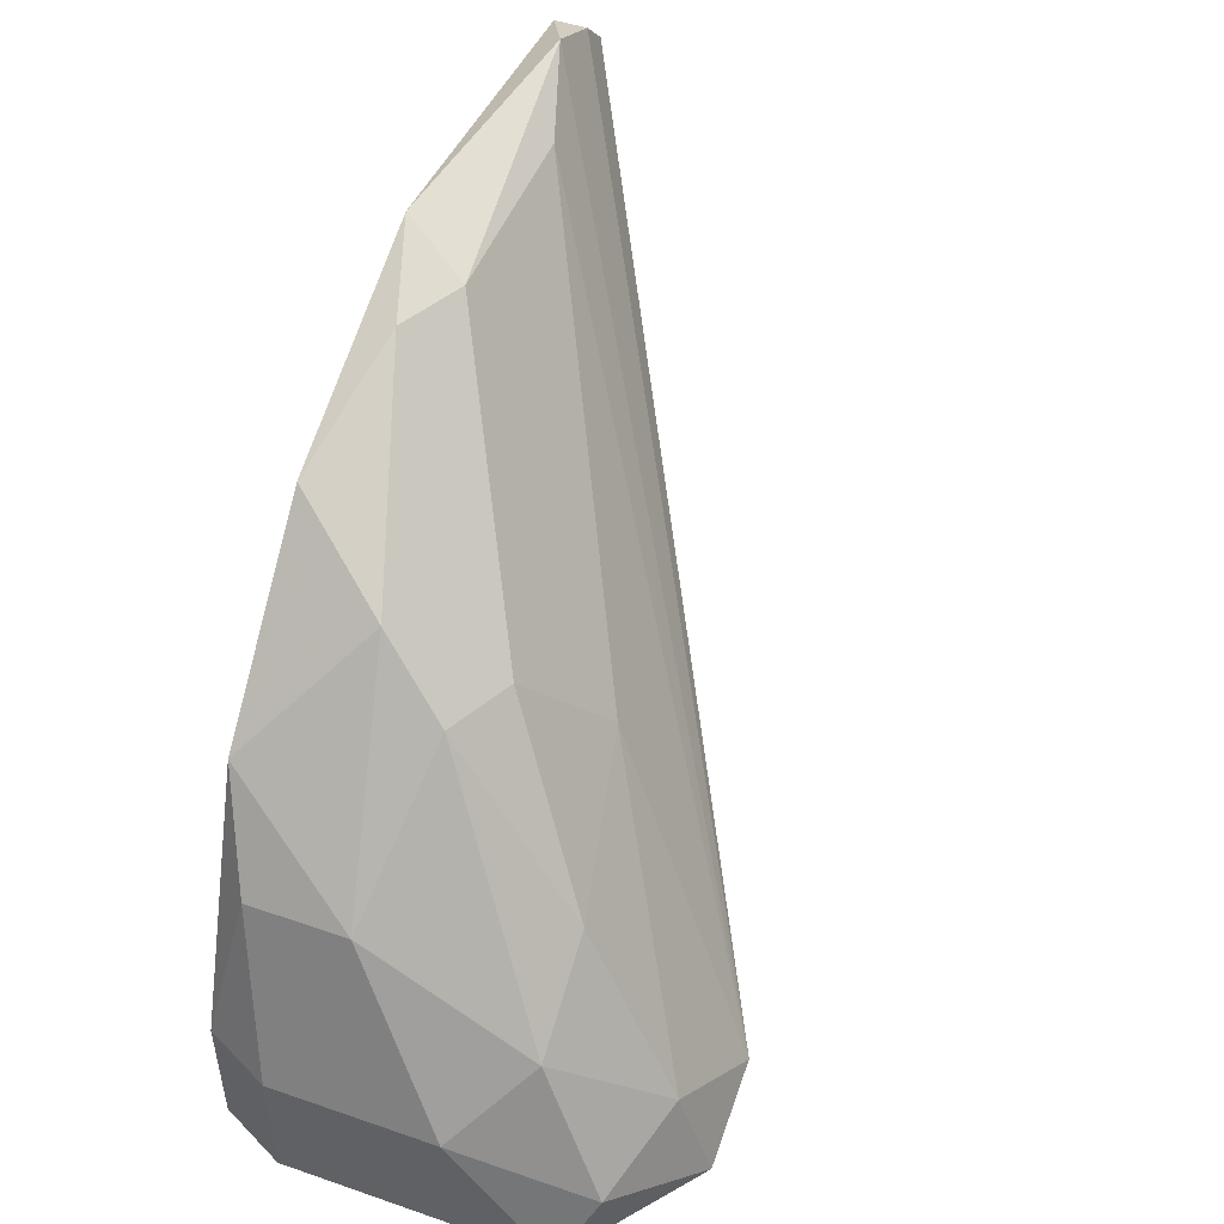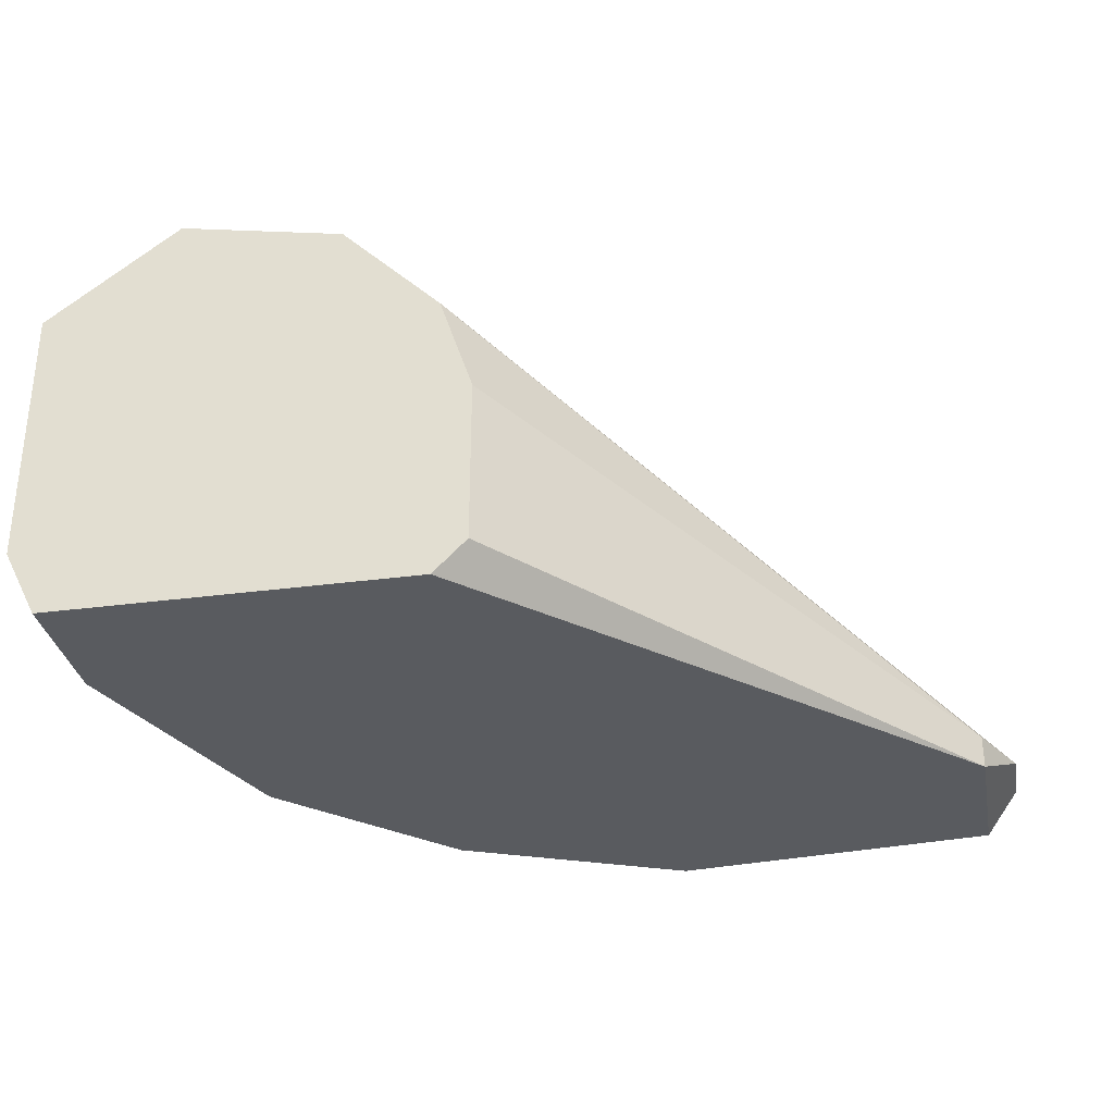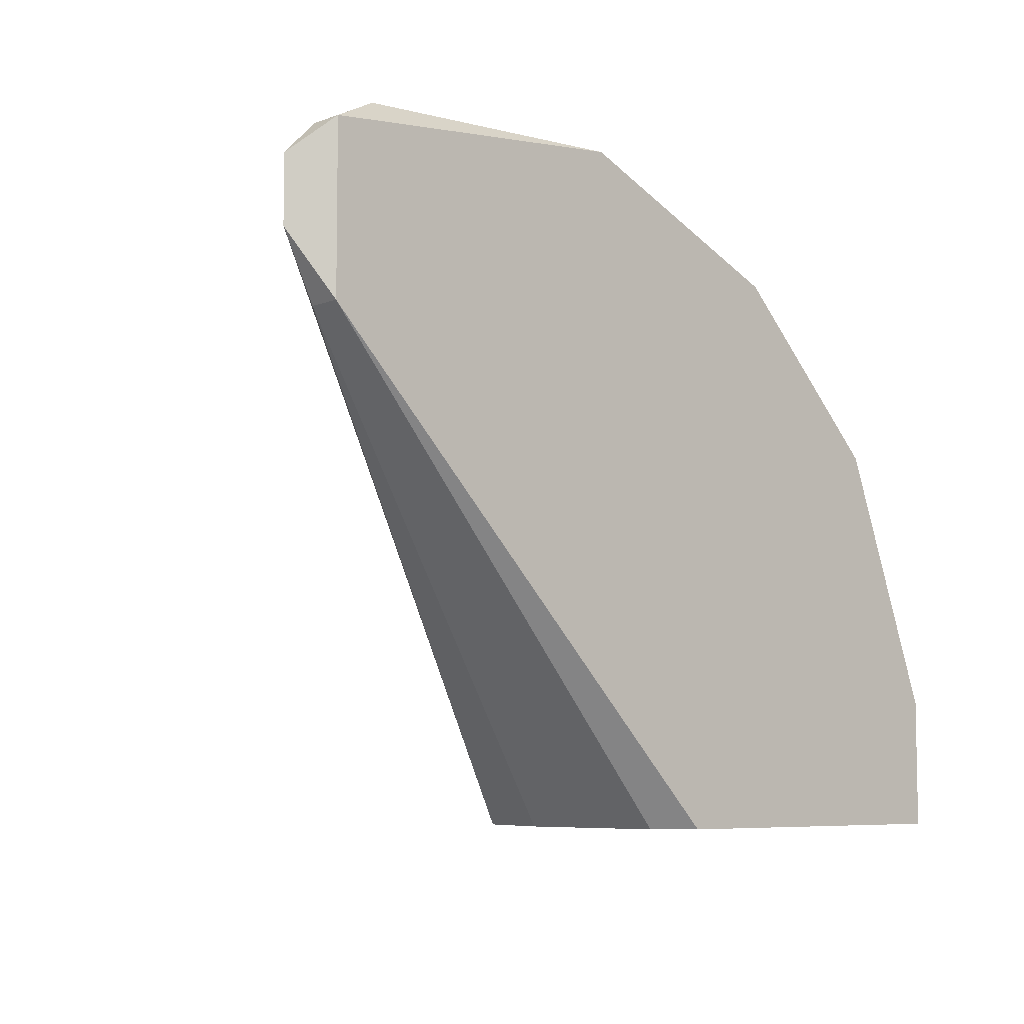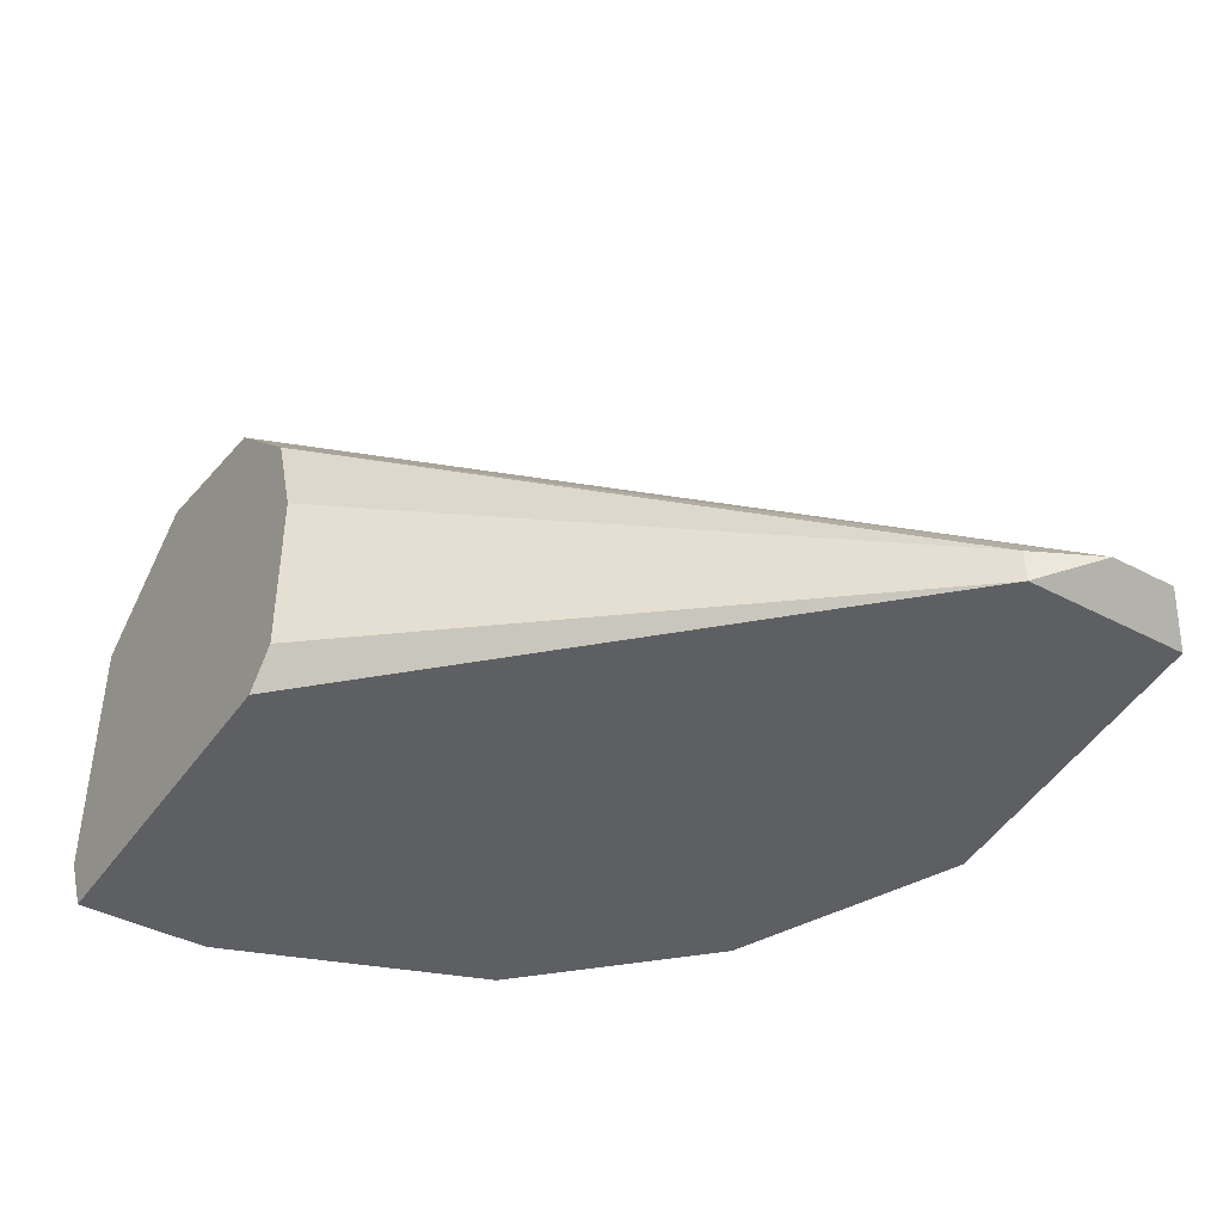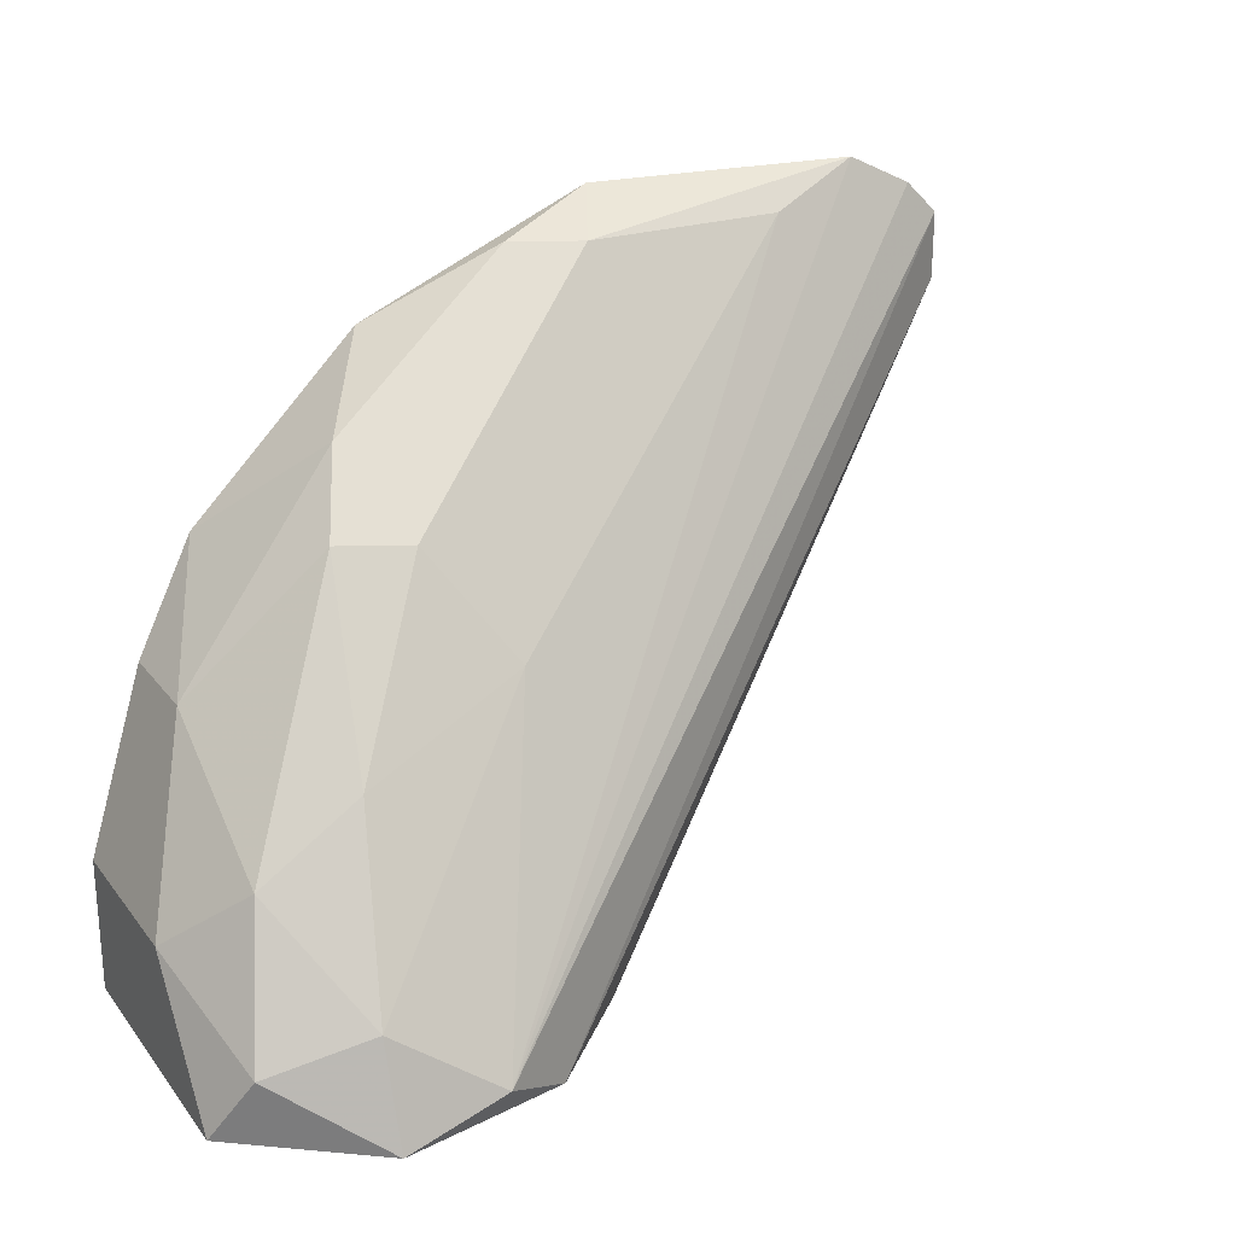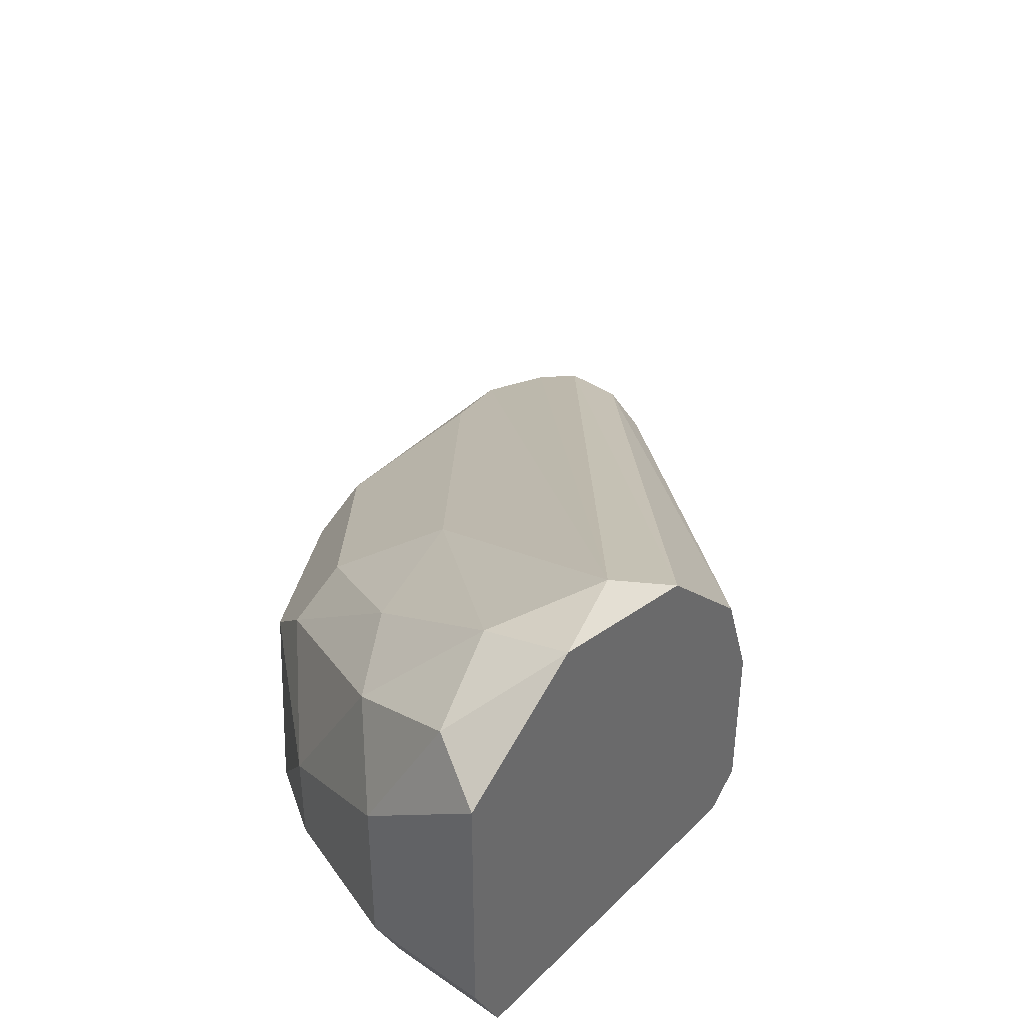
<metadata>
{"format":"obj","ext":"obj","renderer":"f3d","projection":"perspective","resolution":1024,"background":"white","views":[{"elev":48.9,"azim":-69.1,"up":"+Y"},{"elev":-32.0,"azim":10.6,"up":"+Z"},{"elev":-6.9,"azim":136.6,"up":"+Y"},{"elev":-41.7,"azim":57.6,"up":"+Z"},{"elev":24.2,"azim":-28.3,"up":"+Y"},{"elev":39.8,"azim":-49.8,"up":"+Z"}]}
</metadata>
<code>
v 6.202 8.126 9.536
v 14.77 13.54 5.931
v 15.67 10.83 5.48
v 15.67 10.83 5.931
v 15.67 13.08 5.48
v 15.67 13.08 5.931
v 9.809 4.518 5.931
v 9.809 4.518 8.185
v 9.809 13.08 5.931
v 3.947 6.322 8.635
v 3.947 6.322 6.382
v 3.947 4.518 9.987
v 3.947 4.518 6.382
v 4.4 6.322 5.48
v 4.4 5.42 10.44
v 4.4 4.518 5.48
v 7.104 4.969 11.34
v 7.104 11.28 6.833
v 8.006 12.18 5.48
v 8.006 4.518 10.89
v 13.41 13.08 6.382
v 7.555 10.38 8.185
v 10.71 13.08 6.382
v 6.654 10.38 7.734
v 4.85 7.223 9.536
v 4.85 8.577 7.283
v 4.85 8.577 5.931
v 5.752 5.871 10.89
v 5.752 4.518 11.34
v 5.752 9.927 5.48
v 16.12 12.63 5.931
v 16.12 11.73 5.931
v 11.16 13.54 5.48
v 8.457 9.027 9.085
v 9.359 4.518 5.48
v 9.359 4.518 9.536
f 3 32 4
f 32 36 4
f 7 3 4
f 12 11 13
f 11 16 13
f 16 12 13
f 32 5 31
f 20 32 31
f 6 17 31
f 28 25 15
f 29 28 15
f 8 7 4
f 25 10 15
f 5 6 31
f 17 20 31
f 25 1 24
f 17 2 21
f 10 12 15
f 30 14 27
f 23 33 9
f 33 19 9
f 18 23 9
f 19 18 9
f 36 8 4
f 1 22 24
f 26 25 24
f 18 26 24
f 22 34 21
f 23 22 21
f 34 17 21
f 2 23 21
f 22 18 24
f 12 29 15
f 26 18 30
f 17 34 28
f 26 30 27
f 14 11 27
f 29 7 36
f 3 14 19
f 7 29 12
f 14 3 16
f 7 12 16
f 6 2 17
f 3 7 35
f 7 16 35
f 16 3 35
f 3 19 33
f 23 2 33
f 18 19 30
f 19 14 30
f 14 16 11
f 29 36 20
f 1 25 28
f 29 17 28
f 1 34 22
f 23 18 22
f 11 12 10
f 26 11 10
f 34 1 28
f 25 26 10
f 33 2 5
f 32 3 5
f 2 6 5
f 36 7 8
f 36 32 20
f 17 29 20
f 3 33 5
f 11 26 27

</code>
